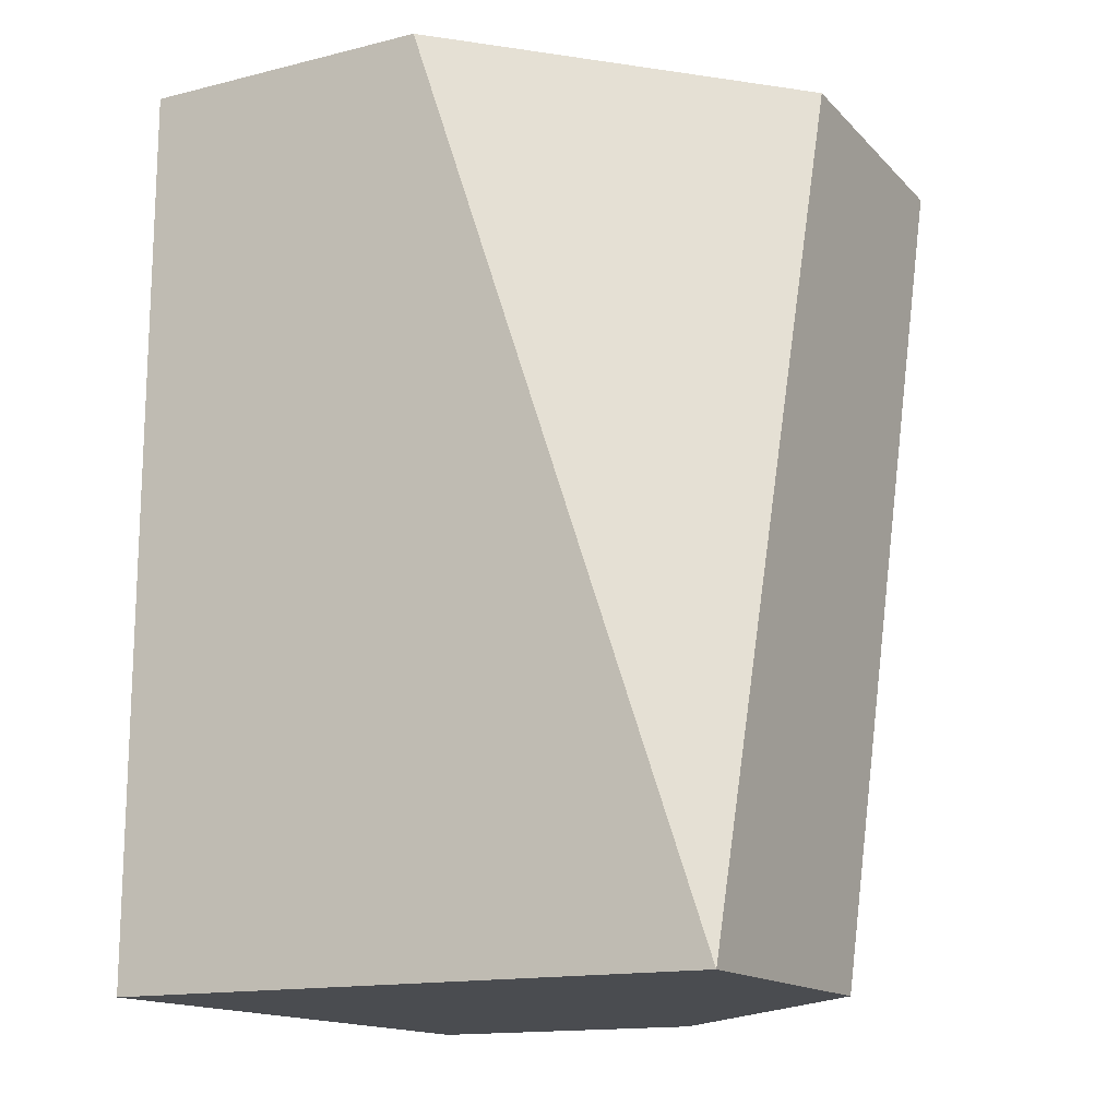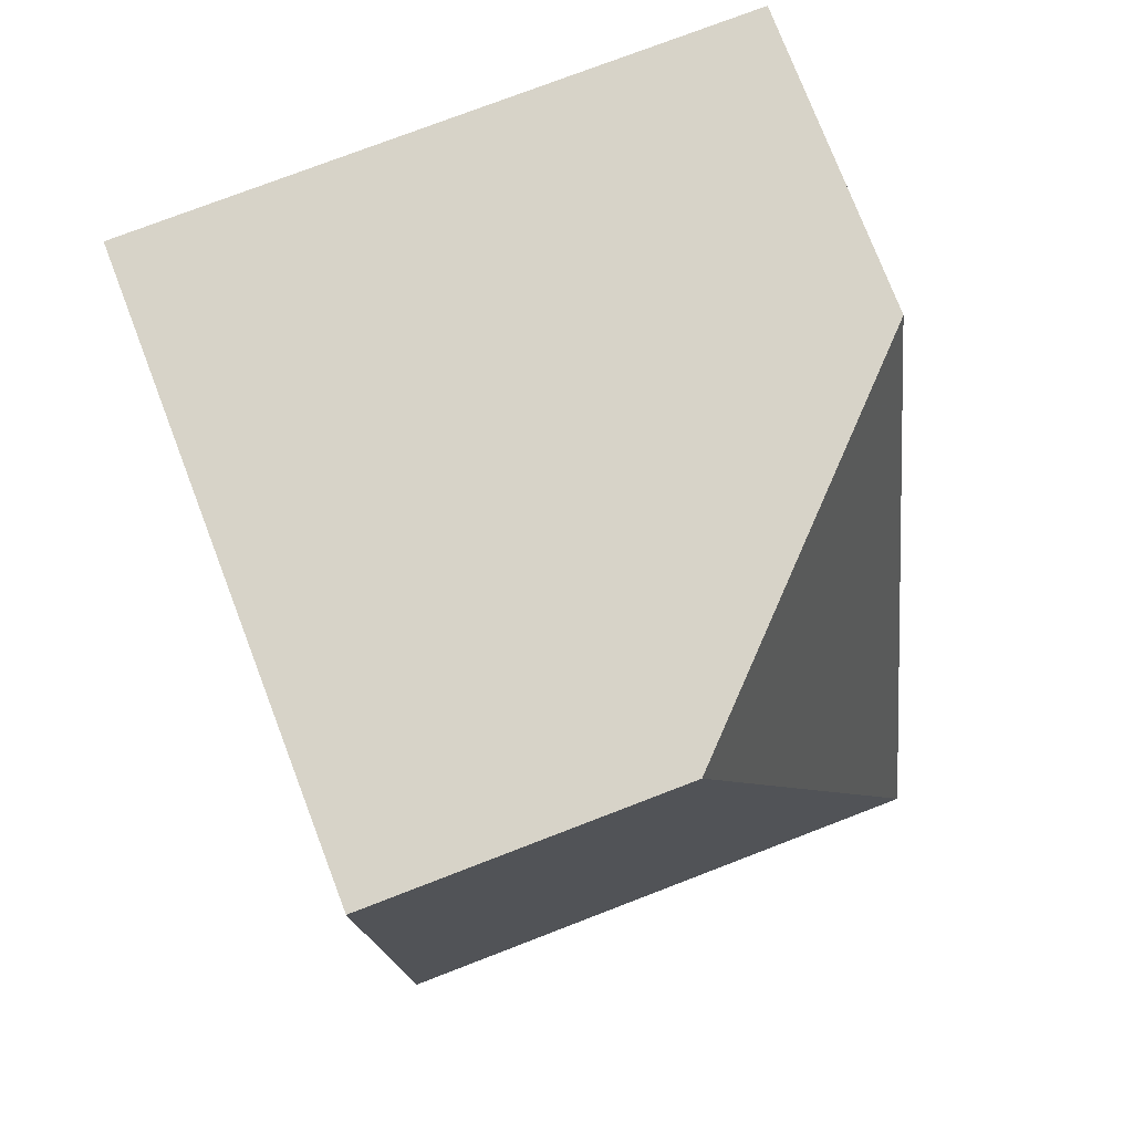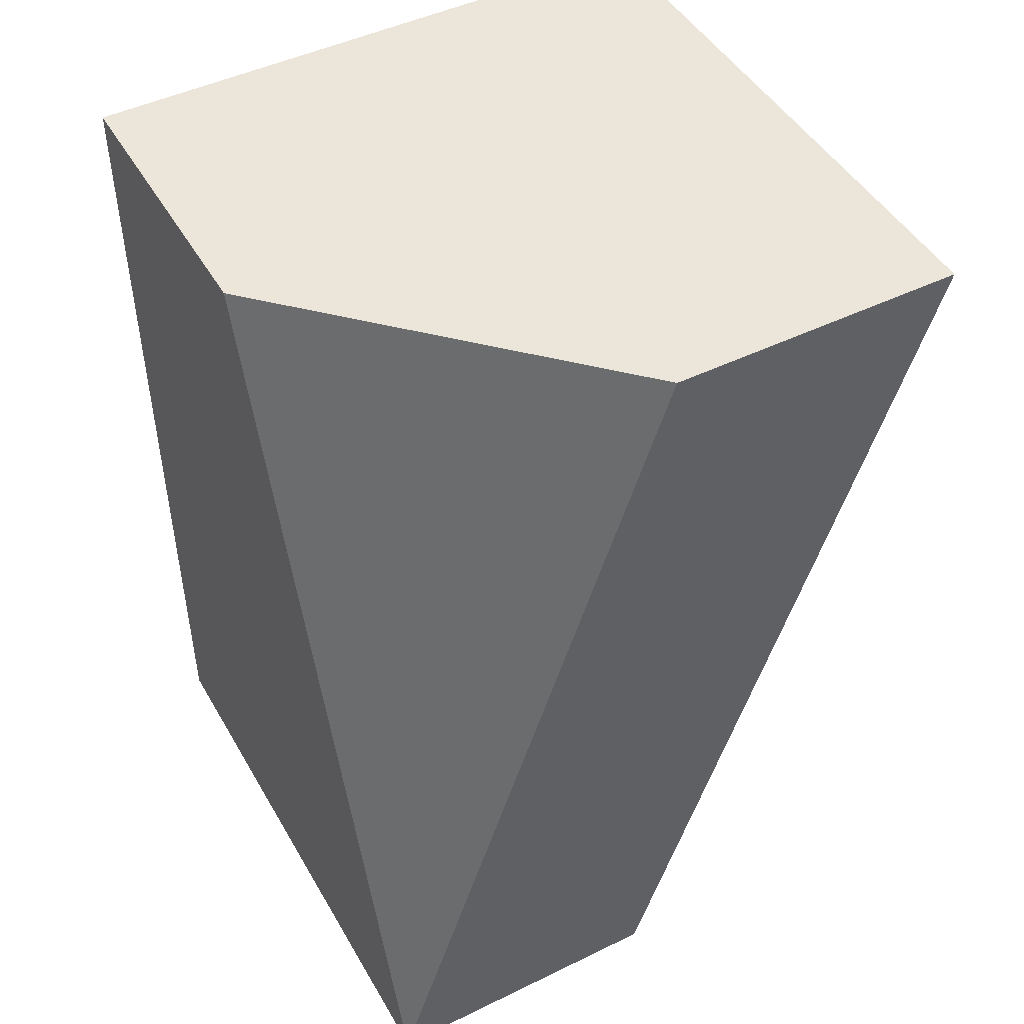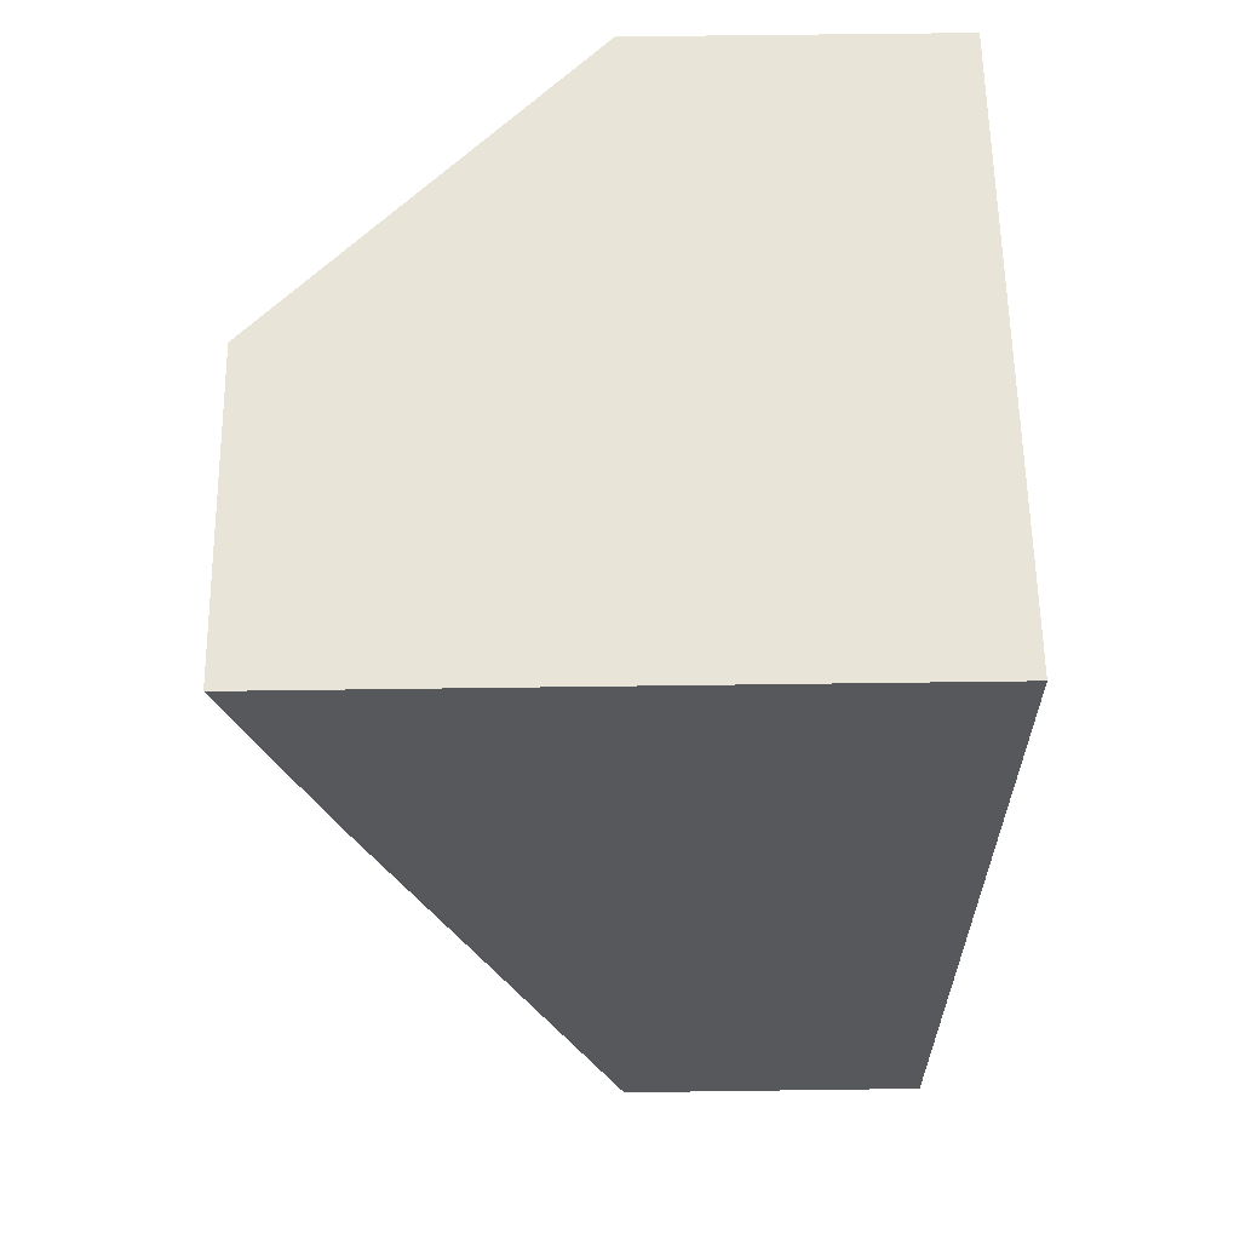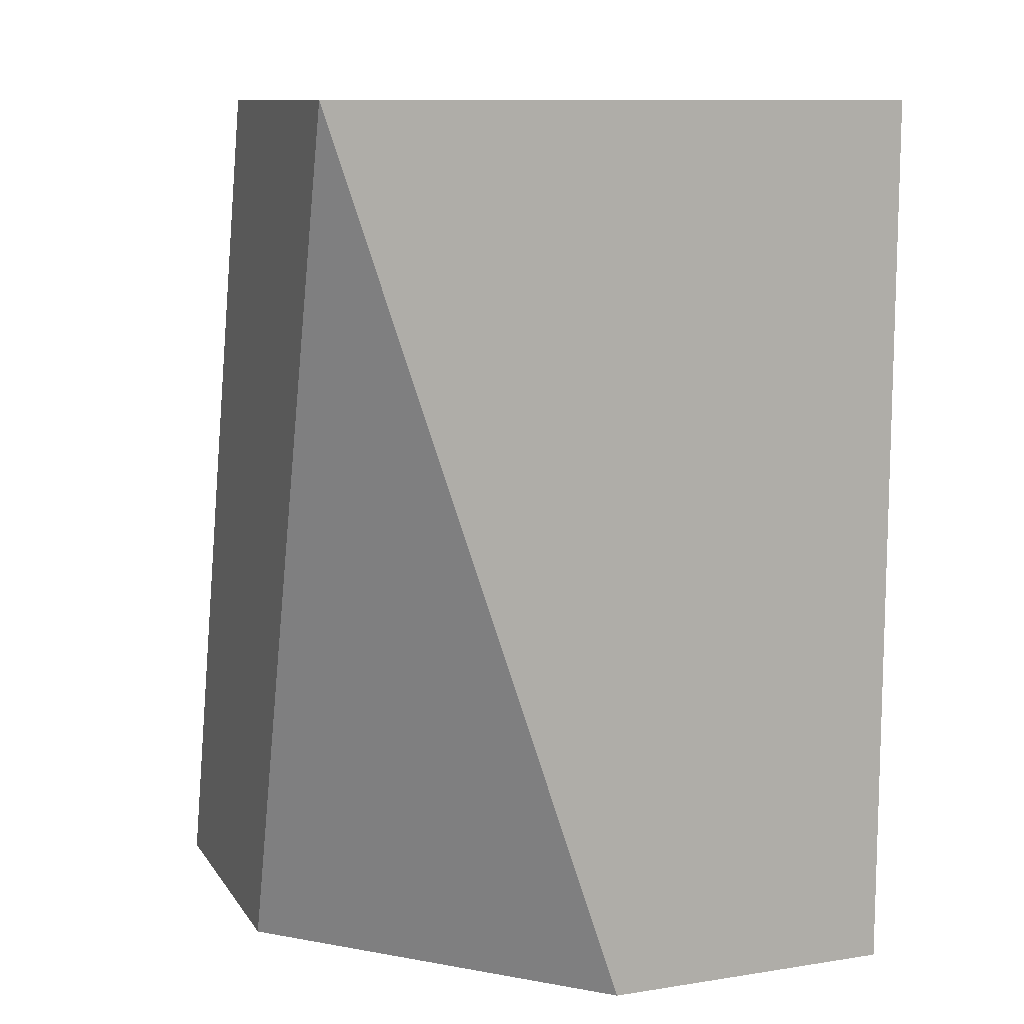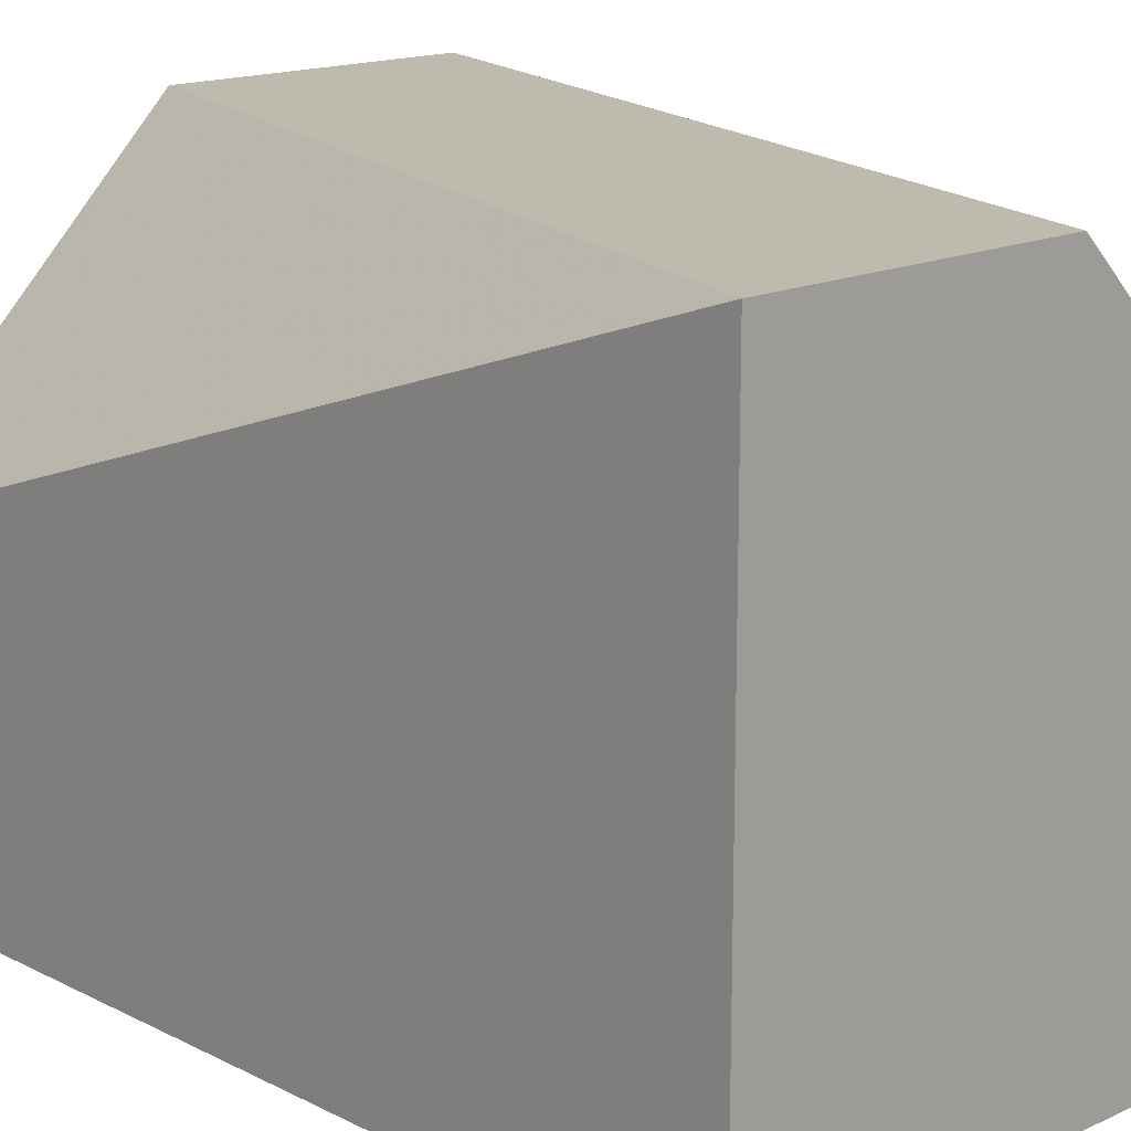
<metadata>
{"format":"obj","ext":"obj","renderer":"f3d","projection":"perspective","resolution":1024,"background":"white","views":[{"elev":-15.1,"azim":-62.3,"up":"+Y"},{"elev":76.6,"azim":-111.0,"up":"+Y"},{"elev":47.2,"azim":-28.8,"up":"+Y"},{"elev":61.3,"azim":89.2,"up":"+Y"},{"elev":10.9,"azim":69.0,"up":"+Y"},{"elev":15.8,"azim":136.2,"up":"+Z"}]}
</metadata>
<code>
g  P14
v -40 0 40
v -20 60 40
v -40 60 20
v -0 60 0
v -40 60 0
v -0 60 40
v -40 0 0
v 0 0 0
v -0 0 20
v -20 0 40
f 1 2 3
f 4 5 3
f 3 2 4
f 2 6 4
f 7 1 3
f 3 5 7
f 7 5 4
f 4 8 7
f 7 9 10
f 7 8 9
f 10 1 7
f 2 1 10
f 10 6 2
f 4 6 9
f 9 8 4
f 9 6 10

</code>
